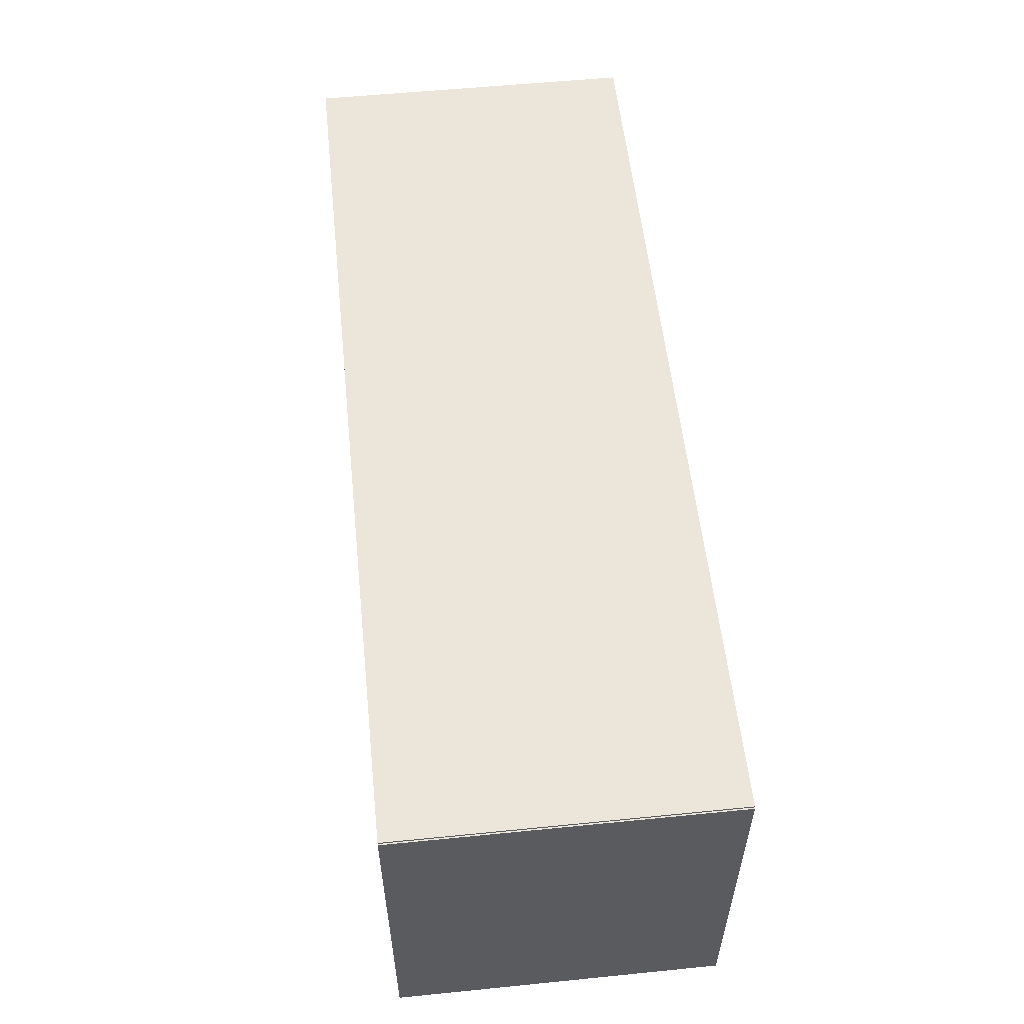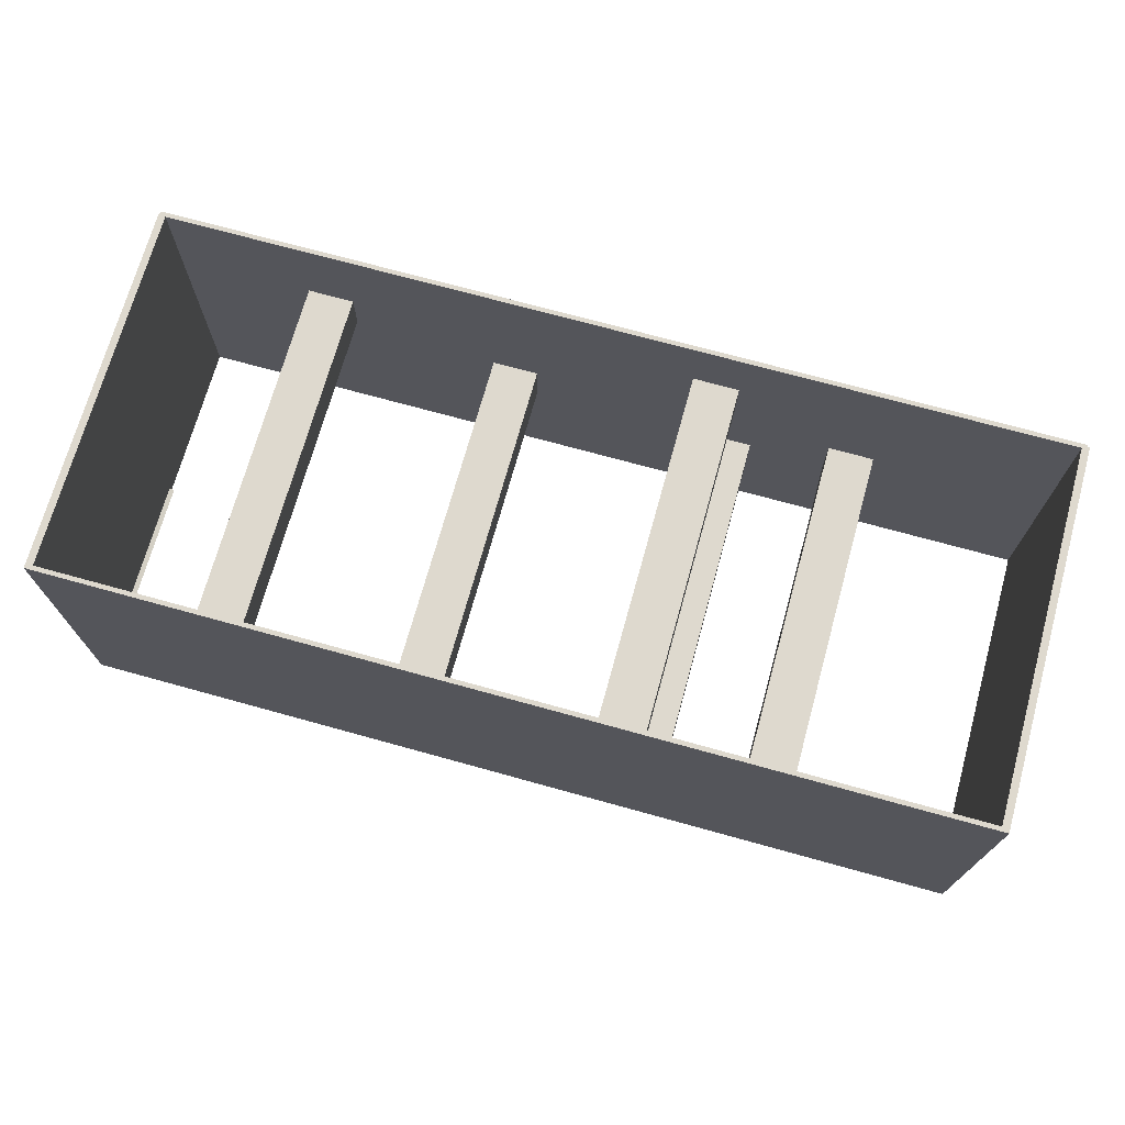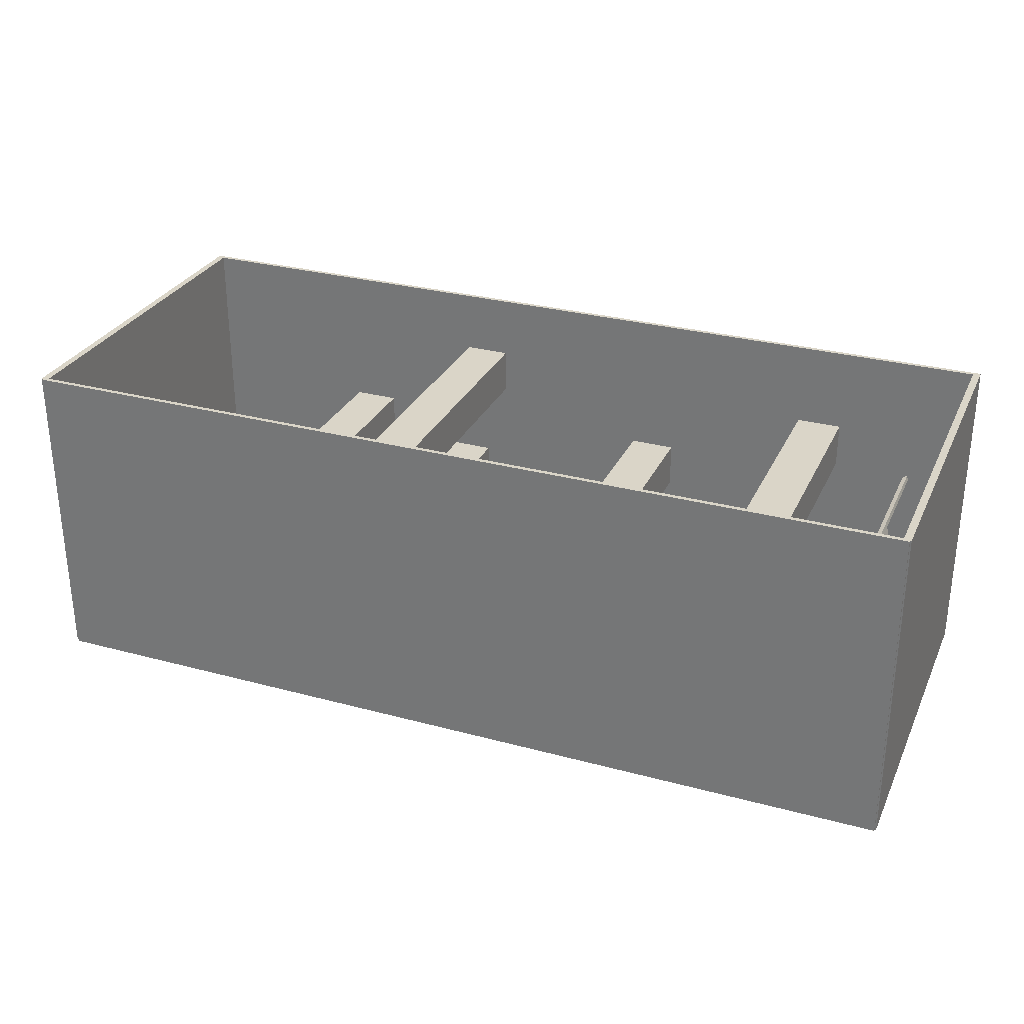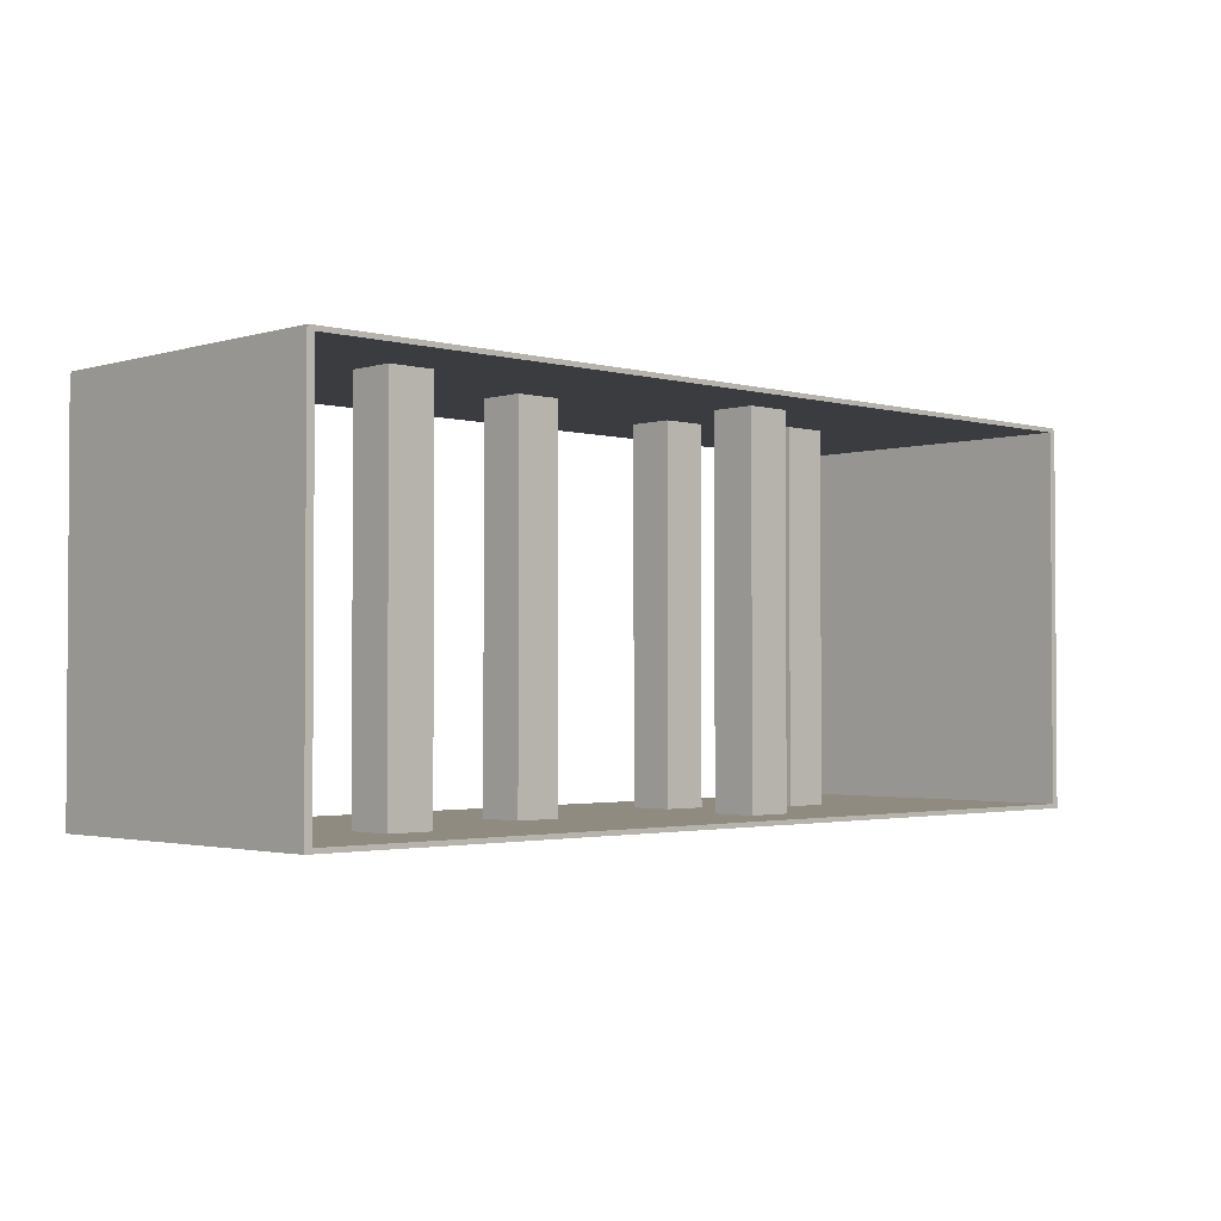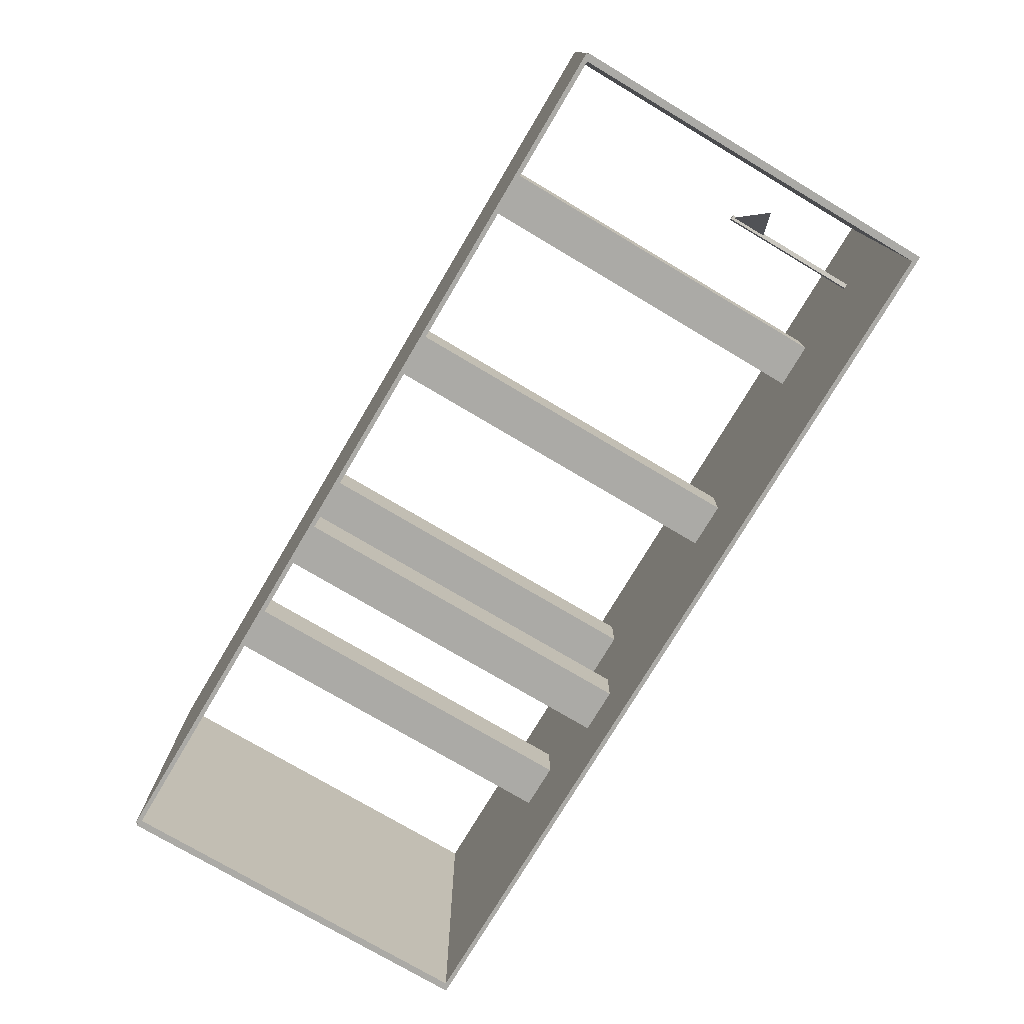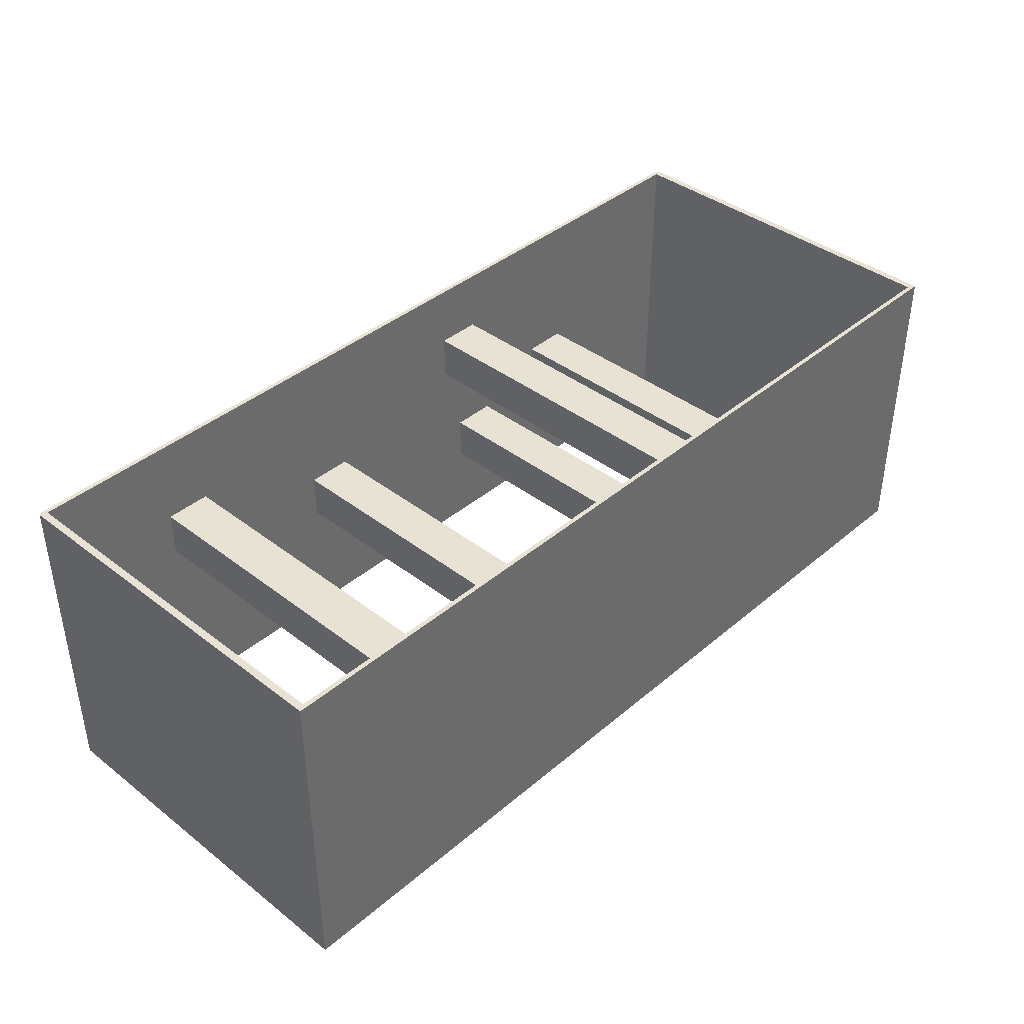
<metadata>
{"format":"obj","ext":"obj","renderer":"f3d","projection":"perspective","resolution":1024,"background":"white","views":[{"elev":55.8,"azim":-96.0,"up":"+Y"},{"elev":71.5,"azim":15.5,"up":"+Z"},{"elev":29.4,"azim":-158.3,"up":"+Z"},{"elev":-2.1,"azim":-43.8,"up":"+Y"},{"elev":-75.7,"azim":-120.7,"up":"+Z"},{"elev":39.7,"azim":-46.3,"up":"+Z"}]}
</metadata>
<code>
o Cube.004
v 2.223 31.44 -2.936
v 2.223 0.1437 -2.936
v 2.223 31.44 0.9207
v 2.223 0.1437 0.9207
v -1.634 31.44 -2.936
v -1.634 0.1437 -2.936
v -1.634 31.44 0.9207
v -1.634 0.1437 0.9207
f 2 4 3 1
f 4 8 7 3
f 8 6 5 7
f 6 2 1 5
f 6 8 4 2
o Cube
v -58.85 -0.05061 13.39
v -58.85 0.3247 13.39
v -58.85 -0.05061 -13.99
v -58.85 0.3247 -13.99
v 17.38 -0.05061 13.39
v 17.38 0.3247 13.39
v 17.38 -0.05061 -13.99
v 17.38 0.3247 -13.99
f 10 12 11 9
f 12 16 15 11
f 16 14 13 15
f 14 10 9 13
f 9 11 15 13
f 14 16 12 10
o Cube.001_Cube.003
v -55.74 10.73 -4.452
v -55.74 10.73 -4.452
v -55.74 10.73 -4.452
v -55.74 10.73 -4.452
v -53.65 9.159 1.927
v -53.65 12.3 1.927
v -53.65 9.159 1.924
v -53.65 12.3 1.924
v -53.81 0.256 1.897
v -53.81 12.46 1.897
v -53.44 0.256 1.775
v -53.44 12.46 1.775
v -53.69 0.256 2.266
v -53.69 12.46 2.266
v -53.32 0.256 2.145
v -53.32 12.46 2.145
f 18 20 19 17
f 20 24 23 19
f 24 22 21 23
f 22 18 17 21
f 17 19 23 21
f 22 24 20 18
f 26 28 27 25
f 28 32 31 27
f 32 30 29 31
f 30 26 25 29
f 25 27 31 29
f 30 32 28 26
o Cube.002_Cube.001
v 16.98 -0.05061 13.39
v 16.98 31.42 13.39
v 16.98 -0.05061 -13.99
v 16.98 31.42 -13.99
v 17.59 -0.05061 13.39
v 17.59 31.42 13.39
v 17.59 -0.05061 -13.99
v 17.59 31.42 -13.99
f 34 36 35 33
f 36 40 39 35
f 40 38 37 39
f 38 34 33 37
f 33 35 39 37
f 38 40 36 34
o Cube.003_Cube.002
v -58.96 -0.05061 13.39
v -58.96 31.42 13.39
v -58.96 -0.05061 -13.99
v -58.96 31.42 -13.99
v -58.35 -0.05061 13.39
v -58.35 31.42 13.39
v -58.35 -0.05061 -13.99
v -58.35 31.42 -13.99
f 42 44 43 41
f 44 48 47 43
f 48 46 45 47
f 46 42 41 45
f 41 43 47 45
f 46 48 44 42
o Cube.005
v -10.03 31.44 4.133
v -10.03 0.1437 4.133
v -10.03 31.44 7.99
v -10.03 0.1437 7.99
v -13.89 31.44 4.133
v -13.89 0.1437 4.133
v -13.89 31.44 7.99
v -13.89 0.1437 7.99
f 50 52 51 49
f 52 56 55 51
f 56 54 53 55
f 54 50 49 53
f 54 56 52 50
o Cube.006
v -8.14 31.44 -6.649
v -8.14 0.1437 -6.649
v -8.14 31.44 -2.792
v -8.14 0.1437 -2.792
v -12 31.44 -6.649
v -12 0.1437 -6.649
v -12 31.44 -2.792
v -12 0.1437 -2.792
f 58 60 59 57
f 60 64 63 59
f 64 62 61 63
f 62 58 57 61
f 62 64 60 58
o Cube.007
v -27.22 31.44 -2.932
v -27.22 0.1437 -2.932
v -27.22 31.44 0.9246
v -27.22 0.1437 0.9246
v -31.08 31.44 -2.932
v -31.08 0.1437 -2.932
v -31.08 31.44 0.9246
v -31.08 0.1437 0.9246
f 66 68 67 65
f 68 72 71 67
f 72 70 69 71
f 70 66 65 69
f 70 72 68 66
o Cube.008
v -43.19 31.44 2.267
v -43.19 0.1437 2.267
v -43.19 31.44 6.124
v -43.19 0.1437 6.124
v -47.04 31.44 2.267
v -47.04 0.1437 2.267
v -47.04 31.44 6.124
v -47.04 0.1437 6.124
f 74 76 75 73
f 76 80 79 75
f 80 78 77 79
f 78 74 73 77
f 78 80 76 74
o Cube.009
v -58.85 31.22 13.39
v -58.85 31.59 13.39
v -58.85 31.22 -13.99
v -58.85 31.59 -13.99
v 17.38 31.22 13.39
v 17.38 31.59 13.39
v 17.38 31.22 -13.99
v 17.38 31.59 -13.99
f 82 84 83 81
f 84 88 87 83
f 88 86 85 87
f 86 82 81 85
f 81 83 87 85
f 86 88 84 82

</code>
